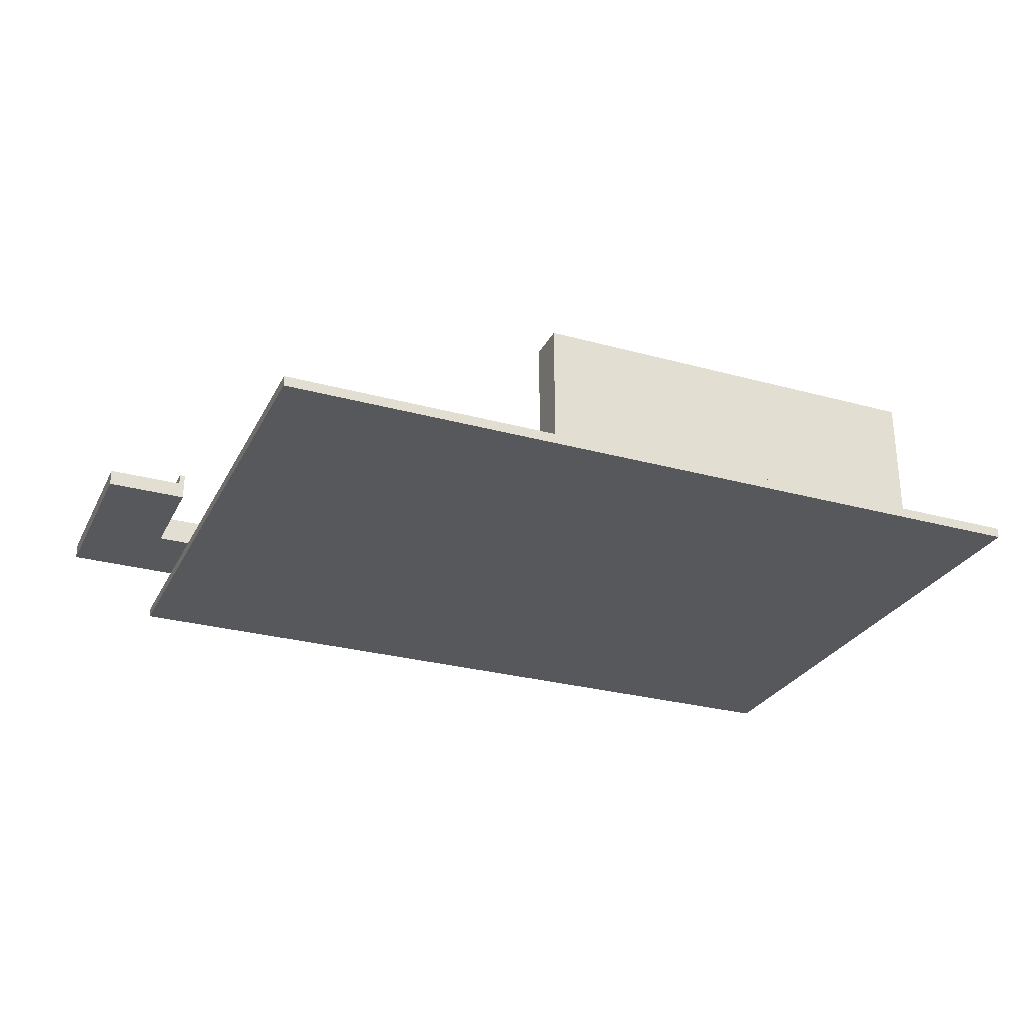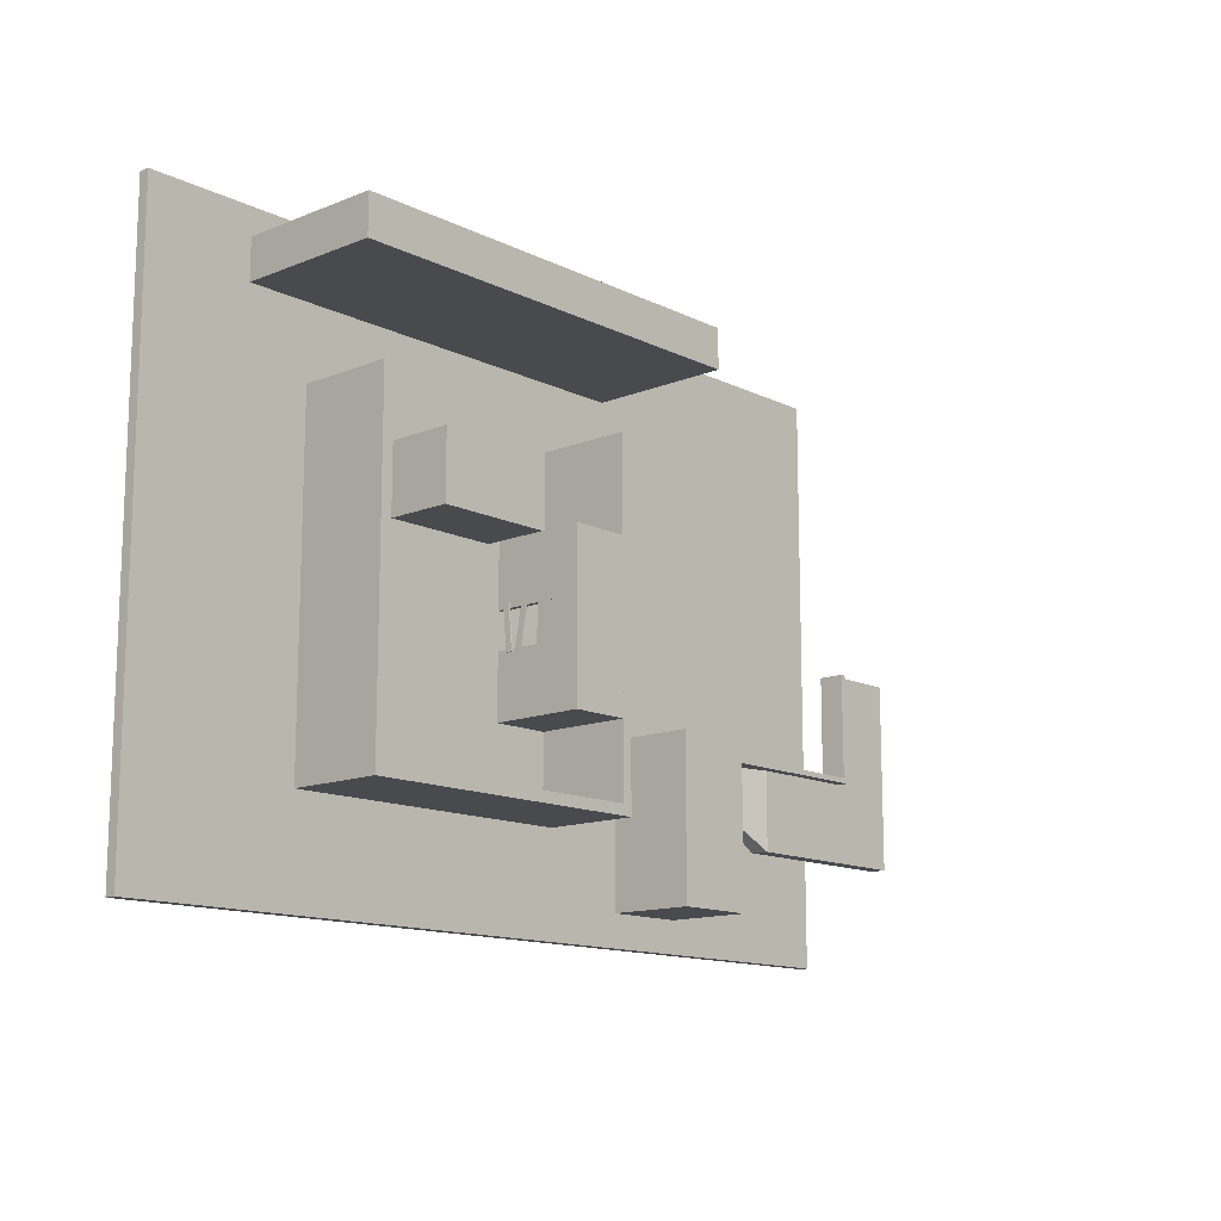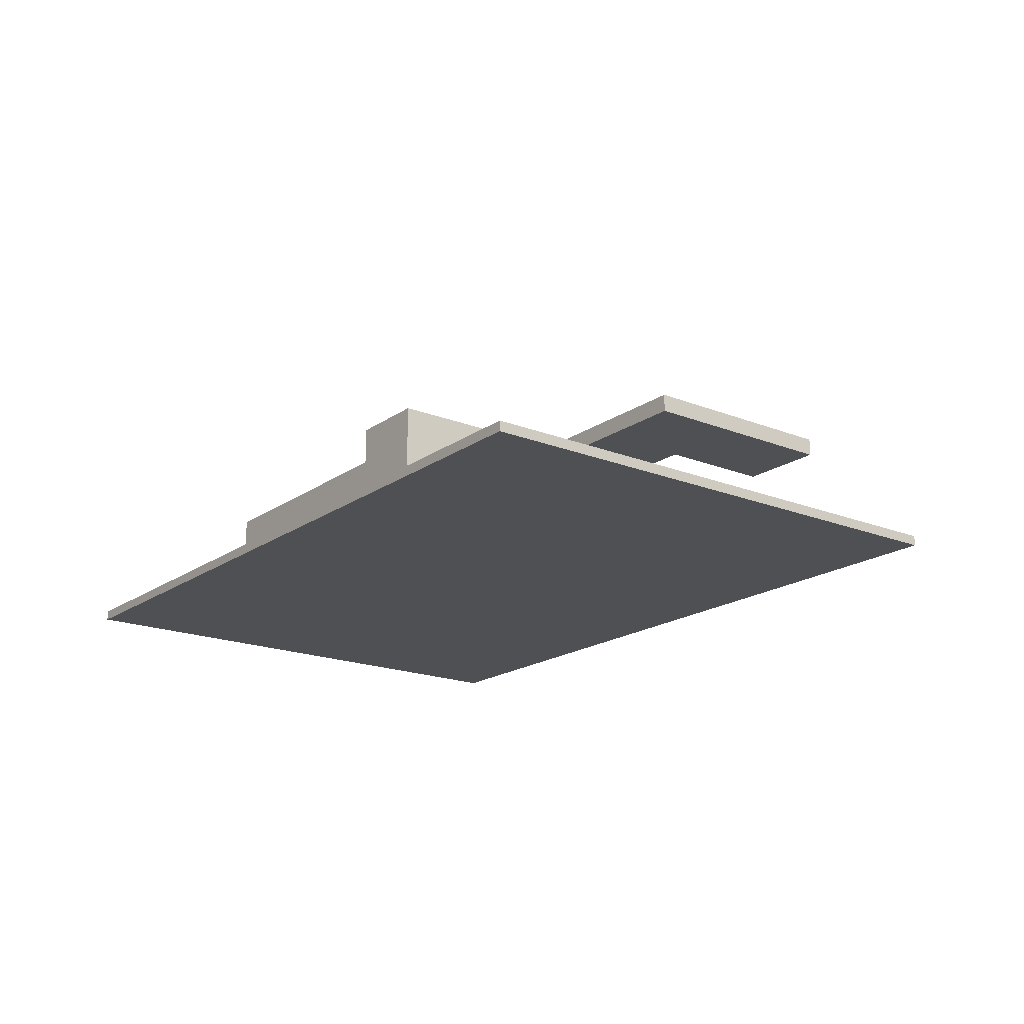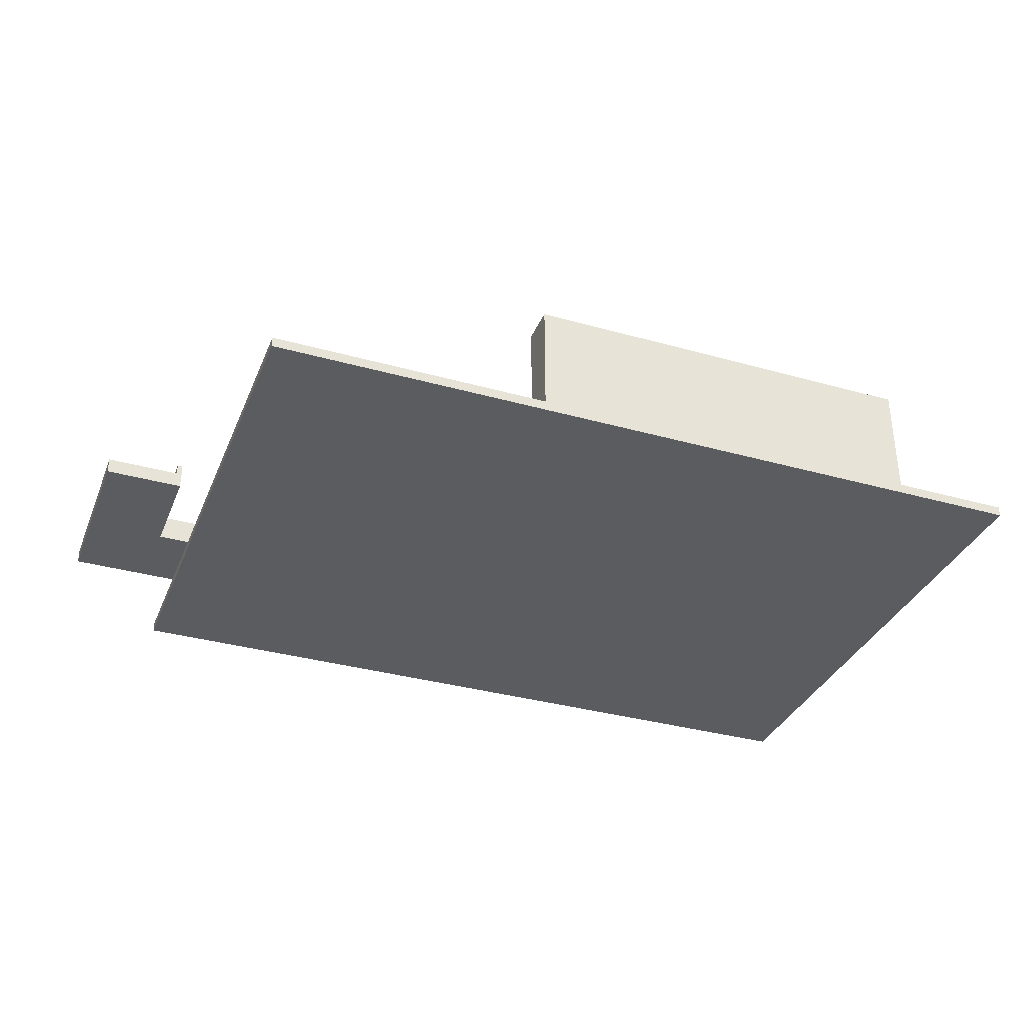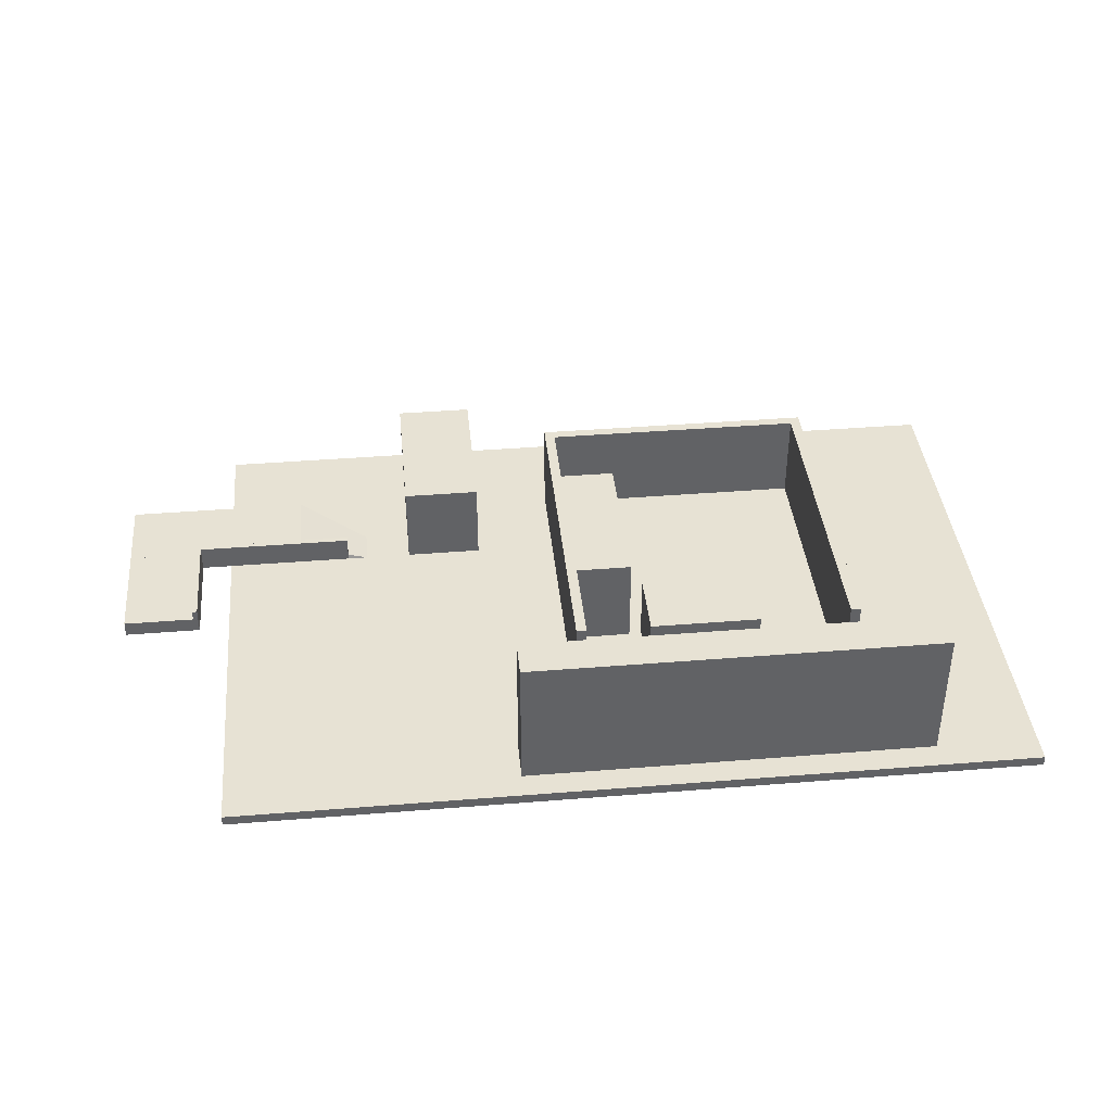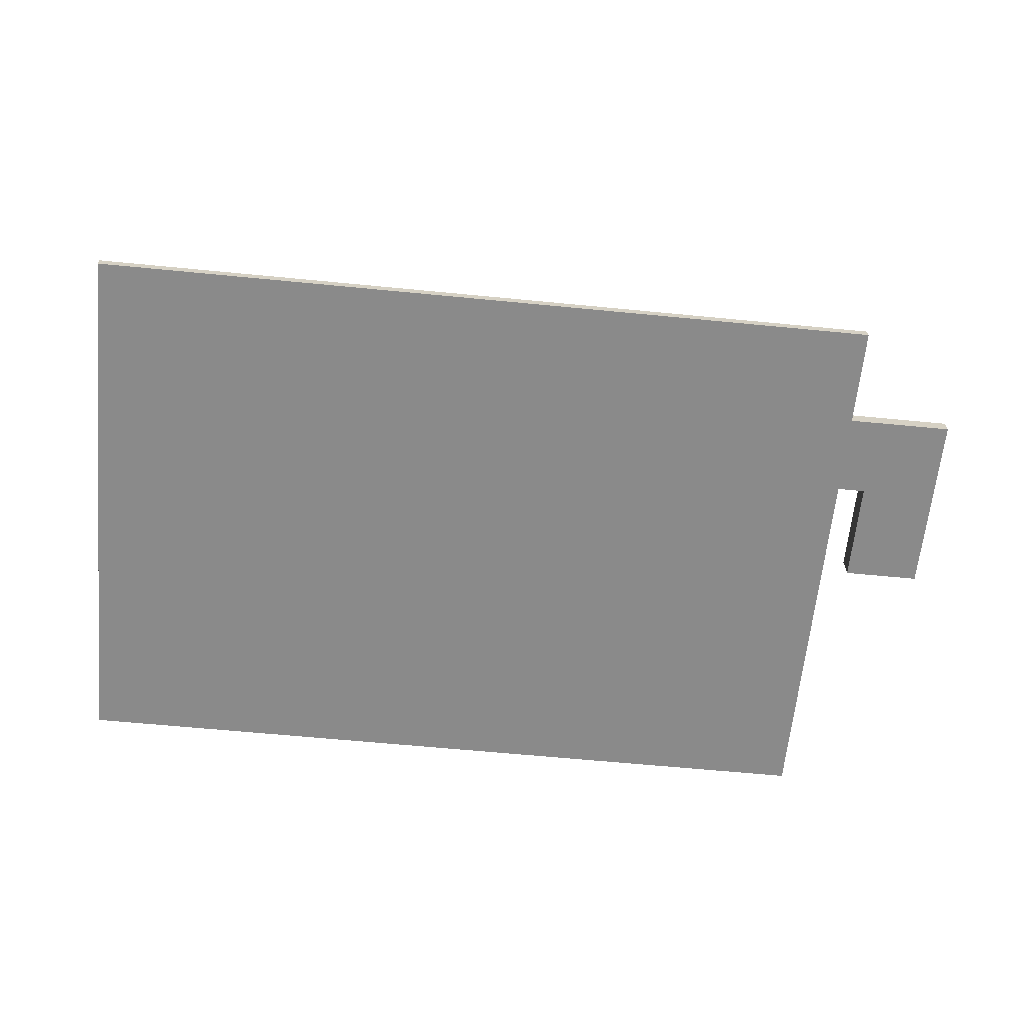
<metadata>
{"format":"obj","ext":"obj","renderer":"f3d","projection":"perspective","resolution":1024,"background":"white","views":[{"elev":-28.0,"azim":-22.7,"up":"+Y"},{"elev":-13.3,"azim":132.3,"up":"+Z"},{"elev":-18.7,"azim":-127.3,"up":"+Y"},{"elev":-34.7,"azim":-20.6,"up":"+Y"},{"elev":39.8,"azim":-5.7,"up":"+Y"},{"elev":-63.6,"azim":174.4,"up":"+Y"}]}
</metadata>
<code>
v -352 16 -528
v -352 16 480
v -352 304 480
v -352 304 -528
v -320 304 480
v -320 16 480
v -320 16 -528
v -320 304 -528
v 512 16 -560
v 512 16 464
v 512 304 464
v 512 304 -560
v 544 304 464
v 544 16 464
v 544 16 -560
v 544 304 -560
v -352 0 -560
v -352 0 -528
v -352 304 -528
v -352 304 -560
v 544 304 -528
v 544 0 -528
v 544 0 -560
v 544 304 -560
v -552 16 680
v -552 16 800
v -552 448 800
v -552 448 680
v 736 448 800
v 736 16 800
v 736 16 680
v 736 448 680
v -848 16 -768
v -848 16 -288
v -848 272 -288
v -848 272 -768
v -608 272 -288
v -608 16 -288
v -608 16 -768
v -608 272 -768
v -320 16 144
v -320 16 192
v -320 304 192
v -320 304 144
v -144 304 192
v -144 16 192
v -144 16 144
v -144 304 144
v -320 16 -304
v -320 16 -256
v -320 304 -256
v -320 304 -304
v -144 304 -256
v -144 16 -256
v -144 16 -304
v -144 304 -304
v -320 288 -256
v -320 288 144
v -320 304 144
v -320 304 -256
v -144 304 144
v -144 288 144
v -144 288 -256
v -144 304 -256
v -160 16 -0
v -160 16 144
v -160 288 144
v -160 288 -0
v -144 288 144
v -144 16 144
v -144 16 -0
v -144 288 -0
v -160 16 -256
v -160 16 -112
v -160 288 -112
v -160 288 -256
v -144 288 -112
v -144 16 -112
v -144 16 -256
v -144 288 -256
v -160 160 -112
v -160 160 -0
v -160 288 -0
v -160 288 -112
v -144 288 -0
v -144 160 -0
v -144 160 -112
v -144 288 -112
v -1456 -16 -864
v -1456 -16 880
v -1456 16 880
v -1456 16 -864
v 1056 16 880
v 1056 -16 880
v 1056 -16 -864
v 1056 16 -864
v -1456 16 -544
v -1456 16 -304
v -1456 64 -304
v -1456 64 -544
v -1120 16 -288
v -1216 64 -304
v -992 16 -288
v -992 16 -400
v -1200 16 -544
v -1216 64 -544
v -1792 16 -544
v -1792 16 -304
v -1792 64 -304
v -1792 64 -544
v -1456 64 -304
v -1456 16 -304
v -1456 16 -544
v -1456 64 -544
v -1792 16 -304
v -1792 16 32
v -1792 64 32
v -1792 64 -304
v -1568 64 32
v -1568 16 32
v -1568 16 -304
v -1568 64 -304
v -1568 16 -304
v -1568 16 32
v -1568 96 32
v -1568 96 -304
v -1552 96 32
v -1552 16 32
v -1552 16 -304
v -1552 96 -304
v -1552 16 -304
v -1552 16 -288
v -1552 96 -288
v -1552 96 -304
v -1056 96 -288
v -1056 16 -288
v -1056 16 -304
v -1056 96 -304
v -104 16 176
v -104 16 384
v -104 216 384
v -104 216 176
v 248 216 384
v 248 16 384
v 248 16 176
v 248 216 176
v -144 82.61 -116.7
v -144 106.2 17.27
v -144 125.9 13.79
v -144 102.3 -120.1
v -140 125.9 13.79
v -140 106.2 17.27
v -140 82.61 -116.7
v -140 102.3 -120.1
v -144 49.97 -120.8
v -144 38.12 14.7
v -144 58.04 16.44
v -144 69.9 -119
v -140 58.04 16.44
v -140 38.12 14.7
v -140 69.9 -119
v -140 49.97 -120.8
o entity0_brush0
f 1 2 3 4
f 5 3 2 6
f 6 2 1 7
f 8 4 3 5
f 7 1 4 8
f 8 5 6 7
o entity0_brush1
f 9 10 11 12
f 13 11 10 14
f 14 10 9 15
f 16 12 11 13
f 15 9 12 16
f 16 13 14 15
o entity0_brush2
f 17 18 19 20
f 21 19 18 22
f 22 18 17 23
f 24 20 19 21
f 23 17 20 24
f 24 21 22 23
o entity0_brush3
f 25 26 27 28
f 29 27 26 30
f 30 26 25 31
f 32 28 27 29
f 31 25 28 32
f 32 29 30 31
o entity0_brush4
f 33 34 35 36
f 37 35 34 38
f 38 34 33 39
f 40 36 35 37
f 39 33 36 40
f 40 37 38 39
o entity0_brush5
f 41 42 43 44
f 45 43 42 46
f 46 42 41 47
f 48 44 43 45
f 47 41 44 48
f 48 45 46 47
o entity0_brush6
f 49 50 51 52
f 53 51 50 54
f 54 50 49 55
f 56 52 51 53
f 55 49 52 56
f 56 53 54 55
o entity0_brush7
f 57 58 59 60
f 61 59 58 62
f 62 58 57 63
f 64 60 59 61
f 63 57 60 64
f 64 61 62 63
o entity0_brush8
f 65 66 67 68
f 69 67 66 70
f 70 66 65 71
f 72 68 67 69
f 71 65 68 72
f 72 69 70 71
o entity0_brush9
f 73 74 75 76
f 77 75 74 78
f 78 74 73 79
f 80 76 75 77
f 79 73 76 80
f 80 77 78 79
o entity0_brush10
f 81 82 83 84
f 85 83 82 86
f 86 82 81 87
f 88 84 83 85
f 87 81 84 88
f 88 85 86 87
o entity0_brush11
f 89 90 91 92
f 93 91 90 94
f 94 90 89 95
f 96 92 91 93
f 95 89 92 96
f 96 93 94 95
o entity0_brush12
f 97 98 99 100
f 101 99 98
f 102 99 101 103
f 104 103 101 98 97 105
f 106 100 99 102
f 105 97 100 106
f 106 102 103 104
f 105 106 104
o entity0_brush13
f 107 108 109 110
f 111 109 108 112
f 112 108 107 113
f 114 110 109 111
f 113 107 110 114
f 114 111 112 113
o entity0_brush14
f 115 116 117 118
f 119 117 116 120
f 120 116 115 121
f 122 118 117 119
f 121 115 118 122
f 122 119 120 121
o entity0_brush15
f 123 124 125 126
f 127 125 124 128
f 128 124 123 129
f 130 126 125 127
f 129 123 126 130
f 130 127 128 129
o entity0_brush16
f 131 132 133 134
f 135 133 132 136
f 136 132 131 137
f 138 134 133 135
f 137 131 134 138
f 138 135 136 137
o entity3_brush0
f 139 140 141 142
f 143 141 140 144
f 144 140 139 145
f 146 142 141 143
f 145 139 142 146
f 146 143 144 145
o entity8_brush0
f 147 148 149 150
f 151 149 148 152
f 152 148 147 153
f 154 150 149 151
f 153 147 150 154
f 154 151 152 153
o entity9_brush0
f 155 156 157 158
f 159 157 156 160
f 161 158 157 159
f 160 156 155 162
f 162 155 158 161
f 159 160 162 161

</code>
